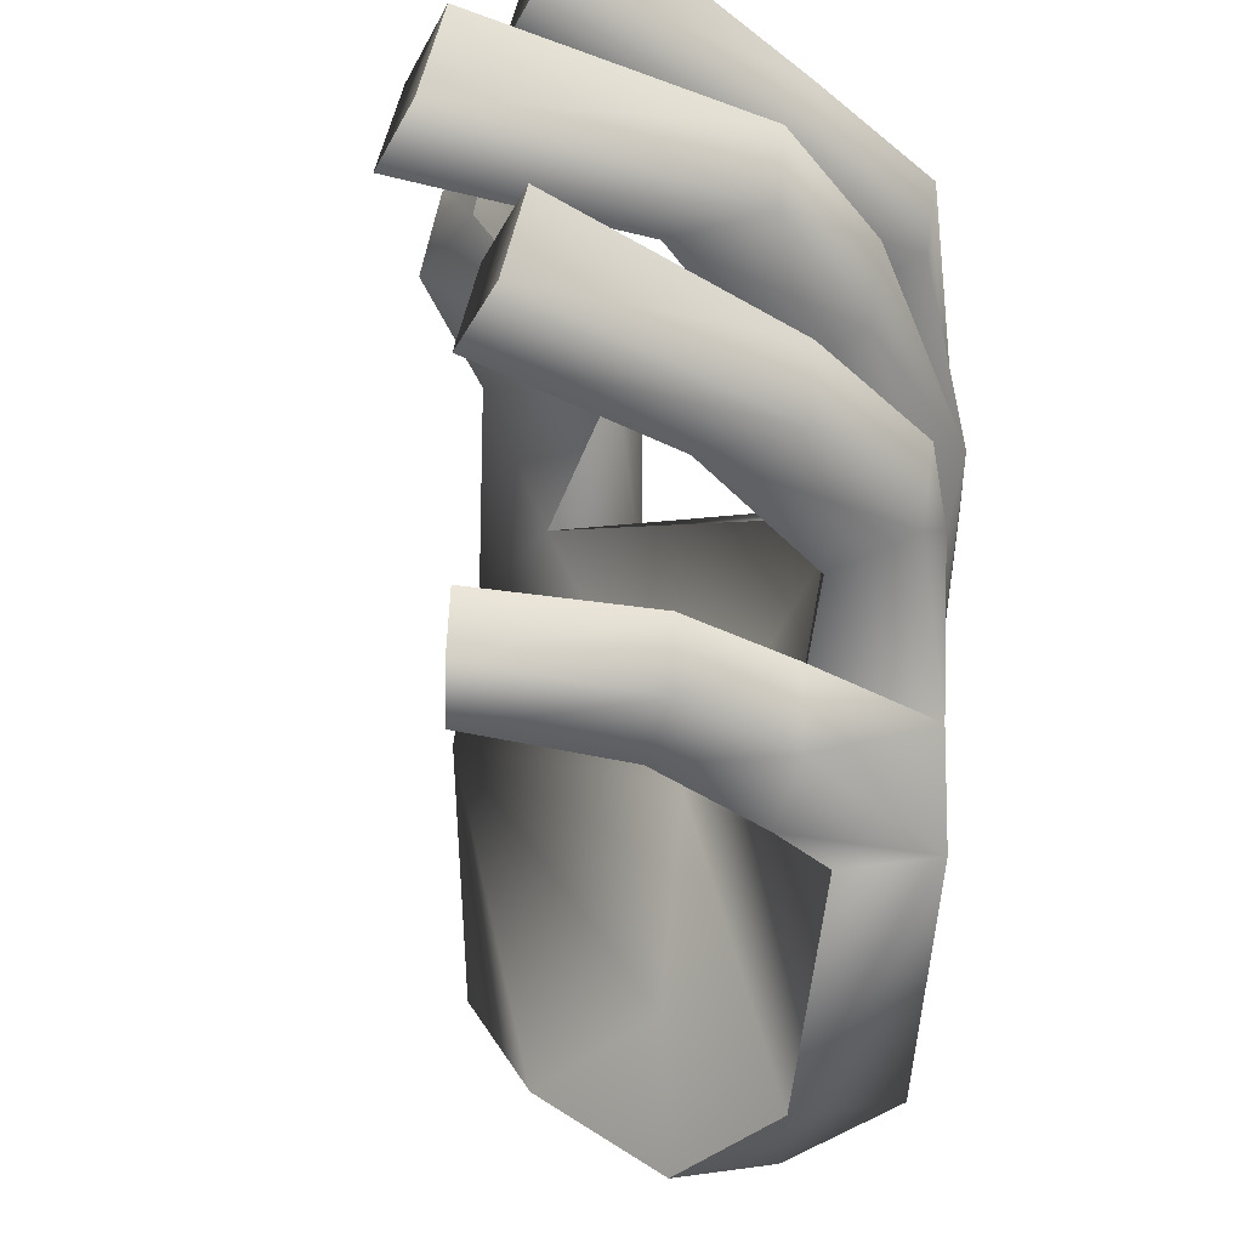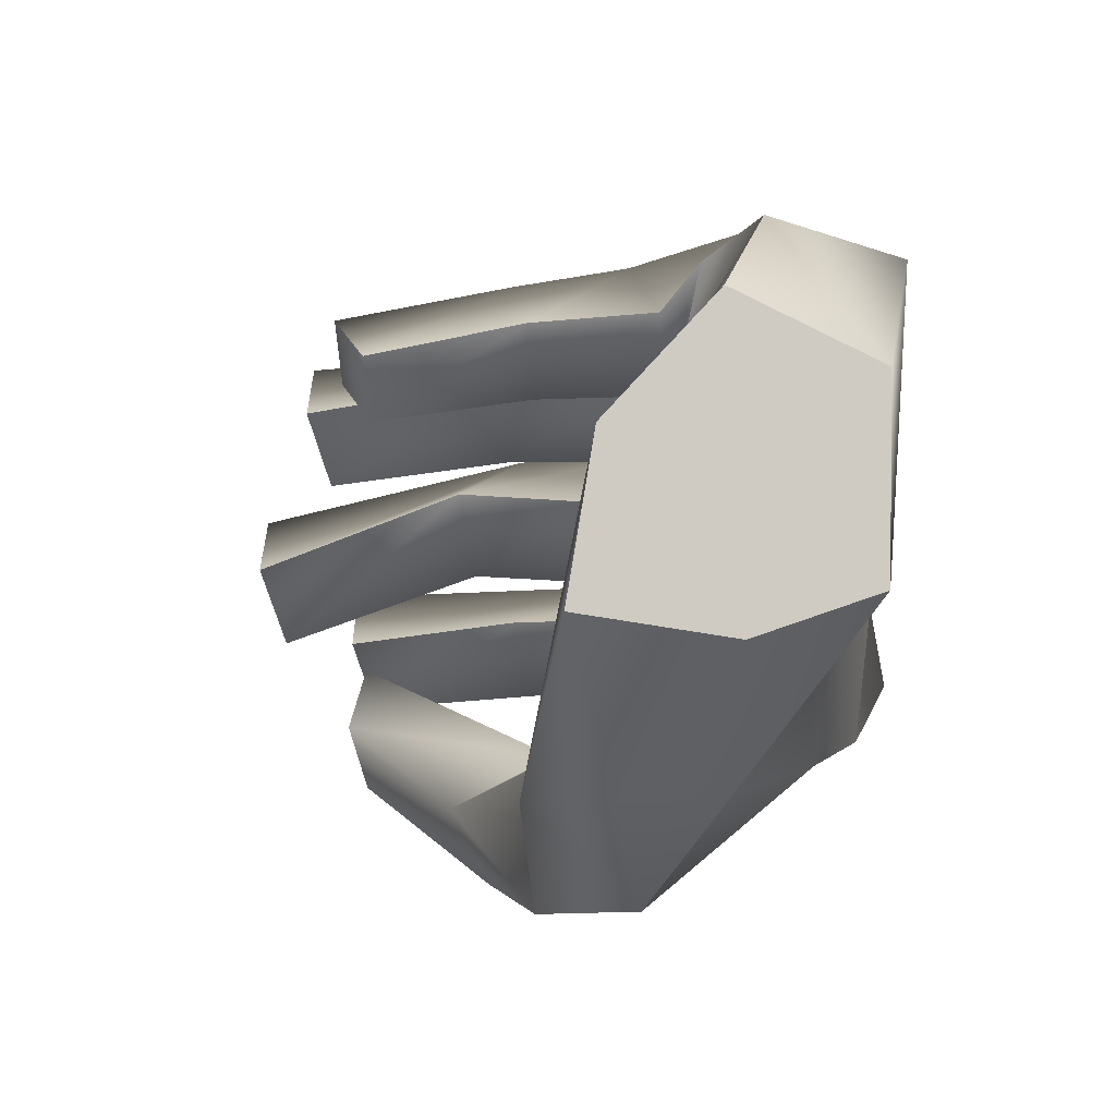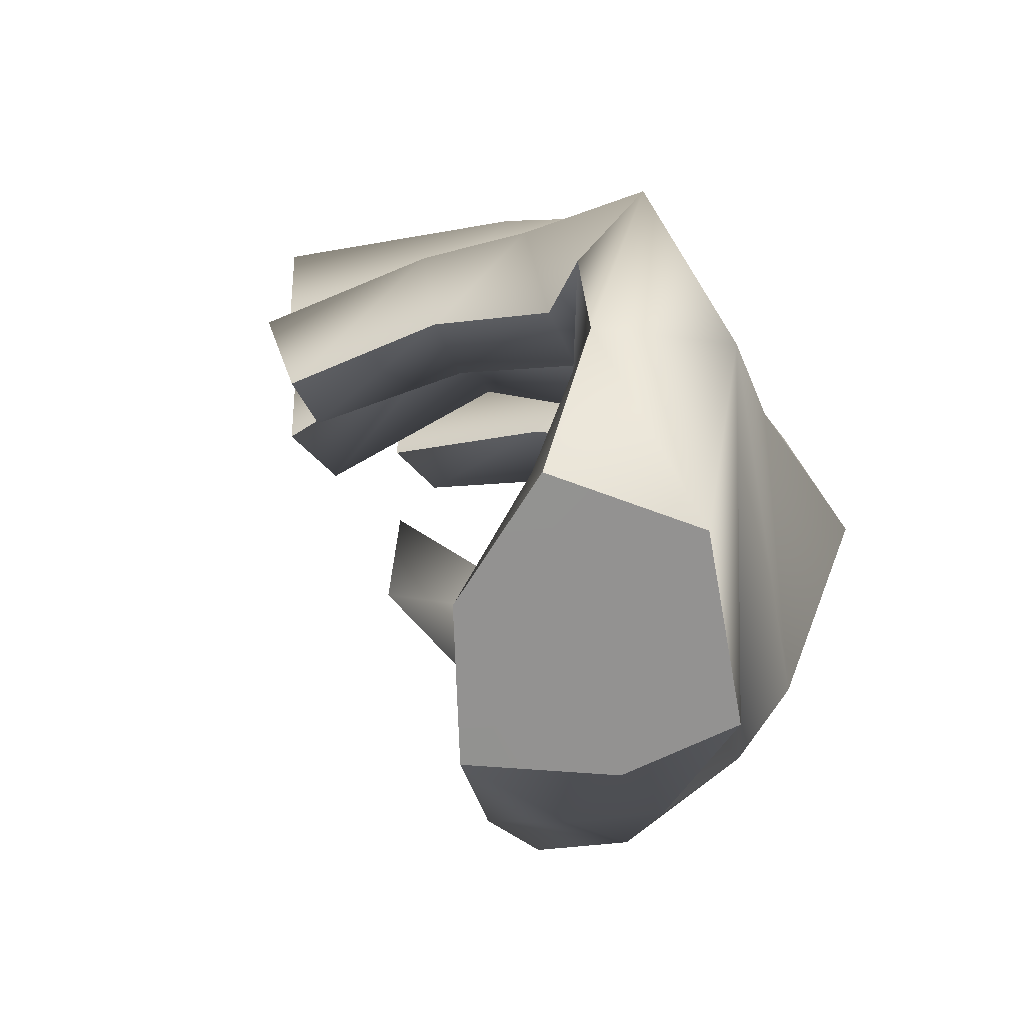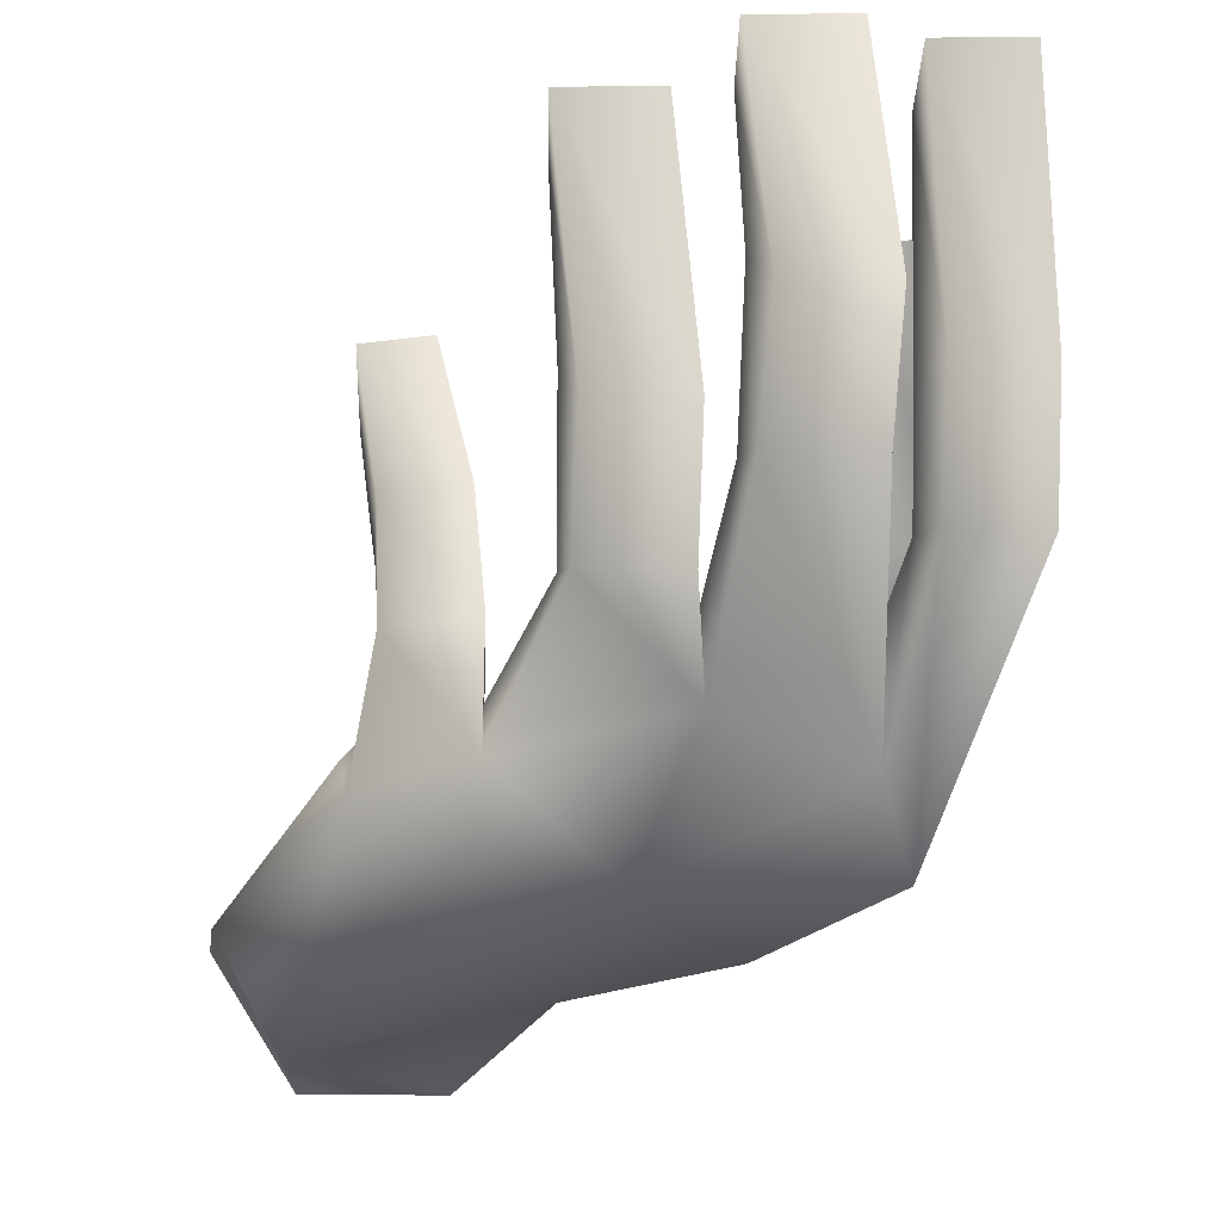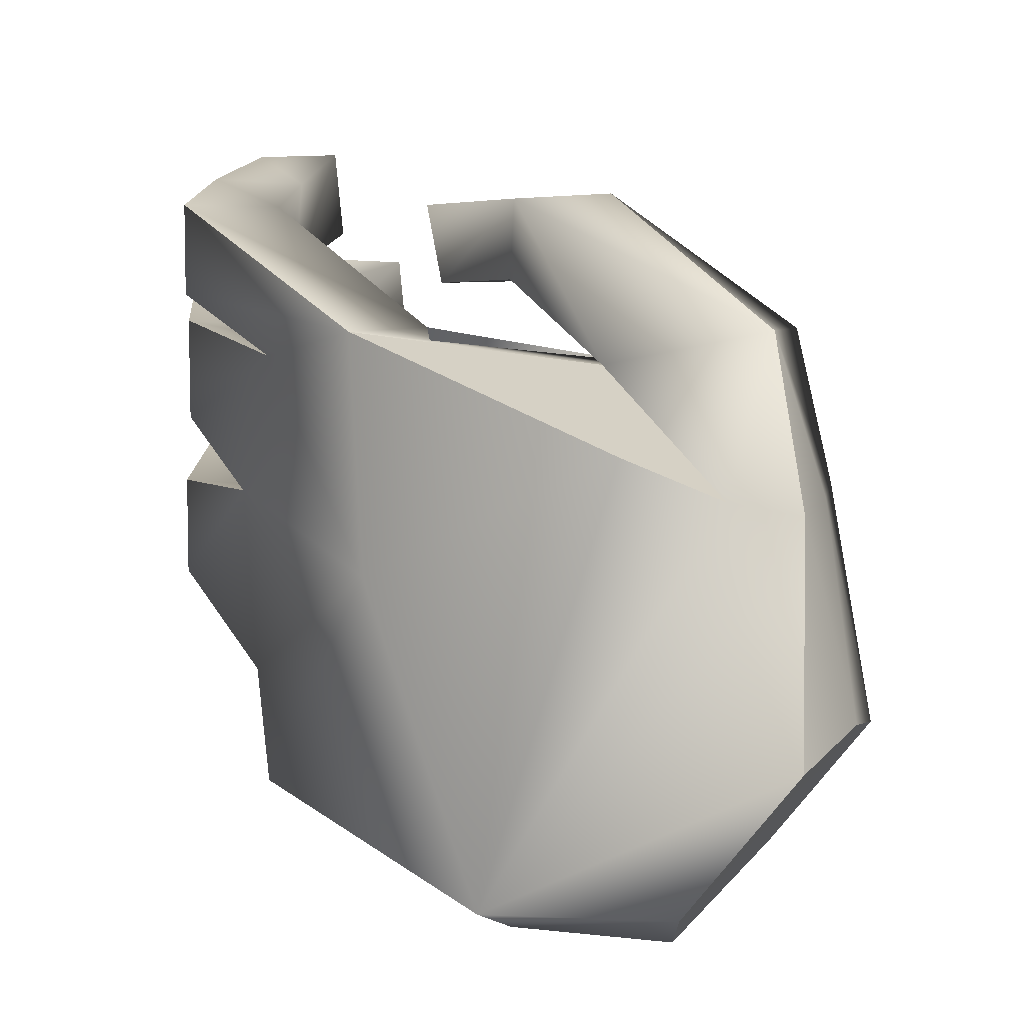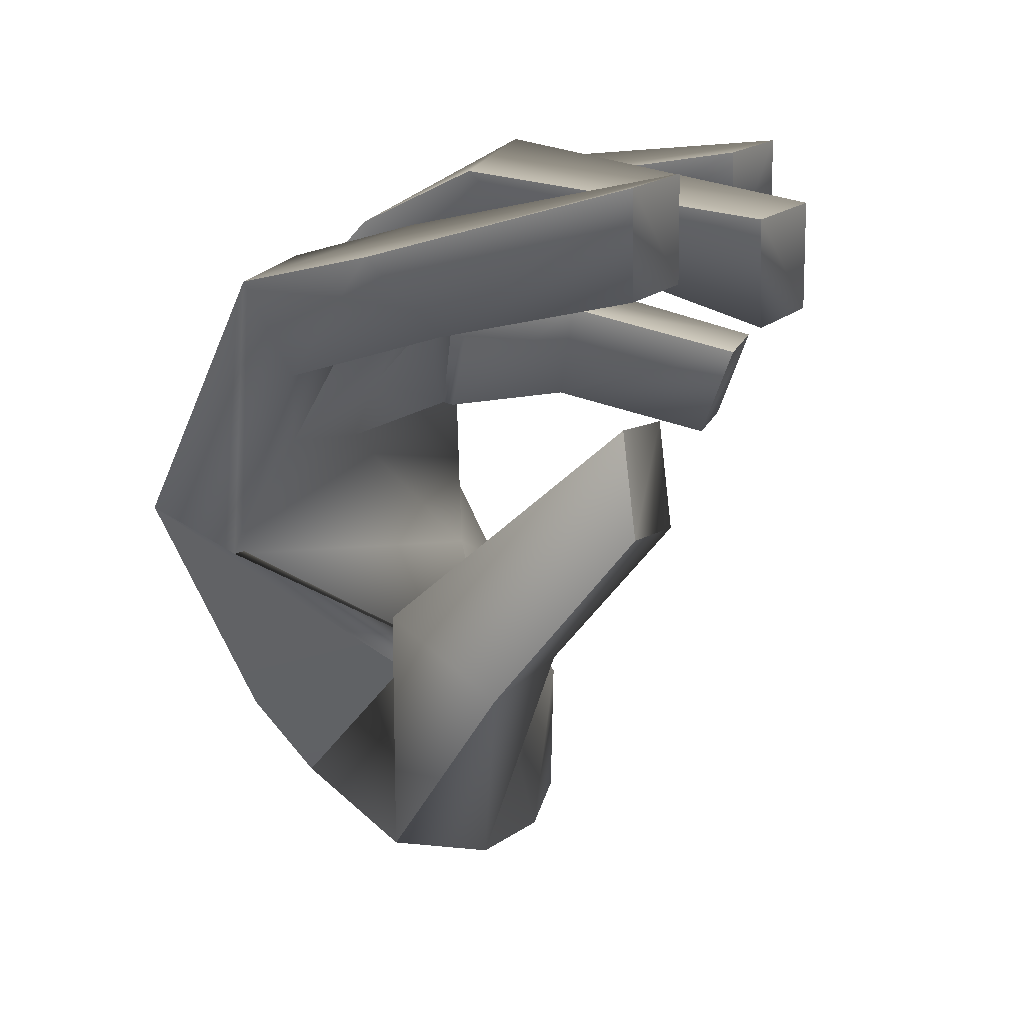
<metadata>
{"format":"obj","ext":"obj","renderer":"f3d","projection":"perspective","resolution":1024,"background":"white","views":[{"elev":-30.2,"azim":-22.9,"up":"+Y"},{"elev":-56.8,"azim":0.7,"up":"+Z"},{"elev":-31.5,"azim":15.4,"up":"+Z"},{"elev":61.8,"azim":76.2,"up":"+Z"},{"elev":2.0,"azim":112.3,"up":"+Y"},{"elev":16.1,"azim":-164.9,"up":"+Z"}]}
</metadata>
<code>
g Converted object 0
v 1.381 -6.262 -3.159
v 1.935 -7.405 -3.476
v 1.143 -7.48 -3.352
v 0.9169 -6.187 -3.063
v 1.293 -8.135 -2.83
v 1.647 -7.976 -2.035
v 1.867 -8.618 -2.464
v 2.099 -8.554 -1.636
v 2.099 -8.554 -1.636
v 1.867 -8.618 -2.464
v 2.594 -8.349 -2.743
v 2.774 -8.357 -1.726
v 2.565 -7.588 -3.372
v 1.93 -6.346 -3.199
v 2.565 -7.588 -3.372
v 0.1212 -6.985 -0.8381
v 0.09719 -7.368 -0.8124
v -0.08703 -7.313 -0.3179
v -0.06305 -6.931 -0.3435
v -0.2455 -5.812 0.4294
v -0.3599 -6.307 0.4294
v -0.3577 -6.298 0.9599
v -0.2362 -5.771 0.9599
v -0.6883 -5.336 0.2547
v -0.6864 -5.328 0.7856
v -0.5566 -4.766 0.7856
v -0.5647 -4.801 0.2547
v -0.1888 -4.634 0.4795
v -0.1866 -4.624 1.01
v -0.07226 -4.129 1.01
v -0.07442 -4.138 0.4795
v 1.673 -7.107 -0.8048
v 1.753 -7.188 -0.8118
v 1.858 -7.798 -0.6278
v 1.644 -7.587 -0.7763
v 1.644 -7.587 -0.7763
v 1.858 -7.798 -0.6278
v 2.233 -7.825 -0.253
v 1.497 -7.525 -0.1545
v 2.213 -7.214 -0.1714
v 1.526 -7.046 -0.183
v 1.526 -7.046 -0.183
v 2.213 -7.214 -0.1714
v 1.631 -6.226 -0.01104
v 1.867 -6.225 -0.4779
v 1.529 -6.721 0.04089
v 1.529 -6.721 0.04089
v 1.753 -7.188 -0.8118
v 1.772 -6.712 0.5126
v 2.247 -6.232 -0.1061
v 1.88 -6.185 0.4574
v 1.88 -6.185 0.4574
v 2.247 -6.232 -0.1061
v 1.236 -5.834 0.1897
v 1.867 -6.225 -0.4779
v 1.479 -5.826 0.6619
v 2.579 -5.508 -0.4391
v 1.595 -5.264 0.603
v 1.595 -5.264 0.603
v 2.579 -5.508 -0.4391
v 2.094 -5.486 -0.6544
v 1.346 -5.299 0.1336
v 1.236 -5.834 0.1897
v 1.682 -5.14 -0.03679
v 2.094 -5.486 -0.6544
v 1.924 -5.131 0.4349
v 2.893 -5.4 -1.068
v 2.026 -4.635 0.383
v 2.026 -4.635 0.383
v 2.893 -5.4 -1.068
v 2.412 -5.363 -1.289
v 1.783 -4.644 -0.08871
v 1.682 -5.14 -0.03679
v 0.977 -7.011 -0.6636
v 0.9568 -7.456 -0.6315
v 0.9568 -7.456 -0.6315
v 0.8701 -7.398 -0.1113
v 0.8903 -6.953 -0.1434
v 0.8903 -6.953 -0.1434
v 0.8124 -6.026 0.3248
v 0.7315 -6.521 0.4057
v 0.7315 -6.521 0.4057
v 1.108 -6.512 0.7793
v 1.194 -5.985 0.6933
v 1.194 -5.985 0.6933
v 0.4991 -5.615 0.6377
v 0.8758 -5.607 1.012
v 0.9676 -5.045 0.92
v 0.9676 -5.045 0.92
v 0.5865 -5.08 0.5503
v 0.4991 -5.615 0.6377
v 0.8525 -4.921 0.2847
v 1.229 -4.912 0.6583
v 1.31 -4.416 0.5774
v 1.31 -4.416 0.5774
v 0.9334 -4.426 0.2038
v 0.8525 -4.921 0.2847
v 0.09719 -7.368 -0.8124
v -0.08703 -7.313 -0.3179
v -0.06305 -6.931 -0.3435
v -0.06305 -6.931 -0.3435
v -0.3599 -6.307 0.4294
v -0.3577 -6.298 0.9599
v -0.2362 -5.771 0.9599
v -0.2362 -5.771 0.9599
v -0.6883 -5.336 0.2547
v -0.6864 -5.328 0.7856
v -0.5566 -4.766 0.7856
v -0.5566 -4.766 0.7856
v -0.1888 -4.634 0.4795
v -0.1866 -4.624 1.01
v -0.07226 -4.129 1.01
v -0.07226 -4.129 1.01
v -0.03895 -4.976 -0.2839
v 0.03949 -4.49 -0.2189
v -0.02794 -4.487 -0.7676
v -0.1064 -4.973 -0.8326
v 1.055 -5.035 -1.201
v 0.9809 -5.51 -1.905
v 1.51 -5.545 -1.933
v 1.253 -4.593 -1.306
v 1.505 -5.371 -2.91
v 0.6964 -4.529 -1.688
v 0.6964 -4.529 -1.688
v 1.505 -5.371 -2.91
v 0.9756 -5.337 -2.882
v 0.4984 -4.972 -1.583
v 0.9809 -5.51 -1.905
v 1.055 -5.035 -1.201
v -0.03895 -4.976 -0.2839
v 0.03949 -4.49 -0.2189
v -0.02794 -4.487 -0.7676
v -0.02794 -4.487 -0.7676
v 1.51 -5.545 -1.933
v 2.641 -6.663 -1.016
v 2.109 -6.549 -0.886
v 1.93 -6.346 -3.199
v 2.324 -6.264 -2.902
v 2.893 -5.4 -1.068
v 2.58 -6.037 -2.416
v 1.51 -5.545 -1.933
v 2.58 -6.037 -2.416
v 2.324 -6.264 -2.902
v 2.26 -6.888 -2.94
v 1.584 -6.981 -1.622
v 1.85 -7.971 -3
f 1 2 3
f 1 3 4
f 4 3 5
f 4 5 6
f 6 5 7
f 6 7 8
f 9 10 11
f 9 11 12
f 12 11 13
f 14 15 2
f 14 2 1
f 16 17 18
f 18 19 16
f 20 21 22
f 22 23 20
f 24 25 26
f 26 27 24
f 28 29 30
f 30 31 28
f 32 33 34
f 32 34 35
f 36 37 38
f 36 38 39
f 39 38 40
f 39 40 41
f 42 43 33
f 42 33 32
f 44 45 33
f 44 33 46
f 47 48 40
f 47 40 49
f 49 40 50
f 49 50 51
f 52 53 45
f 52 45 44
f 54 55 50
f 54 50 56
f 56 50 57
f 56 57 58
f 59 60 61
f 59 61 62
f 62 61 45
f 62 45 63
f 64 65 57
f 64 57 66
f 66 57 67
f 66 67 68
f 69 70 71
f 69 71 72
f 72 71 61
f 72 61 73
f 74 32 35
f 74 35 75
f 76 36 39
f 76 39 77
f 77 39 41
f 77 41 78
f 79 42 32
f 79 32 74
f 80 44 46
f 80 46 81
f 82 47 49
f 82 49 83
f 83 49 51
f 83 51 84
f 85 52 44
f 85 44 80
f 86 54 56
f 86 56 87
f 87 56 58
f 87 58 88
f 89 59 62
f 89 62 90
f 90 62 63
f 90 63 91
f 92 64 66
f 92 66 93
f 93 66 68
f 93 68 94
f 95 69 72
f 95 72 96
f 96 72 73
f 96 73 97
f 16 74 75
f 16 75 17
f 98 76 77
f 98 77 99
f 99 77 78
f 99 78 100
f 101 79 74
f 101 74 16
f 20 80 81
f 20 81 21
f 102 82 83
f 102 83 103
f 103 83 84
f 103 84 104
f 105 85 80
f 105 80 20
f 106 86 87
f 106 87 107
f 107 87 88
f 107 88 108
f 109 89 90
f 109 90 27
f 27 90 91
f 27 91 24
f 110 92 93
f 110 93 111
f 111 93 94
f 111 94 112
f 113 95 96
f 113 96 31
f 31 96 97
f 31 97 28
f 114 115 116
f 116 117 114
f 118 119 120
f 118 120 121
f 121 120 122
f 121 122 123
f 124 125 126
f 124 126 127
f 127 126 128
f 127 128 129
f 130 118 121
f 130 121 131
f 131 121 123
f 131 123 132
f 133 124 127
f 133 127 117
f 117 127 129
f 117 129 114
f 128 71 70
f 128 70 134
f 4 126 125
f 1 125 14
f 135 40 38
f 135 50 40
f 135 57 50
f 135 67 57
f 33 136 34
f 45 136 33
f 45 61 136
f 61 71 136
f 125 1 4
f 137 122 138
f 120 138 122
f 139 140 141
f 67 135 142
f 141 140 143
f 142 12 138
f 135 12 142
f 135 38 12
f 12 144 138
f 144 137 138
f 137 144 13
f 144 12 13
f 9 12 38
f 38 37 9
f 71 145 136
f 145 34 136
f 145 8 34
f 145 6 8
f 145 4 6
f 126 145 128
f 71 128 145
f 126 4 145
f 7 7 7
f 7 146 11
f 146 13 11
f 146 2 13
f 146 3 2
f 146 5 3
f 146 7 5

</code>
